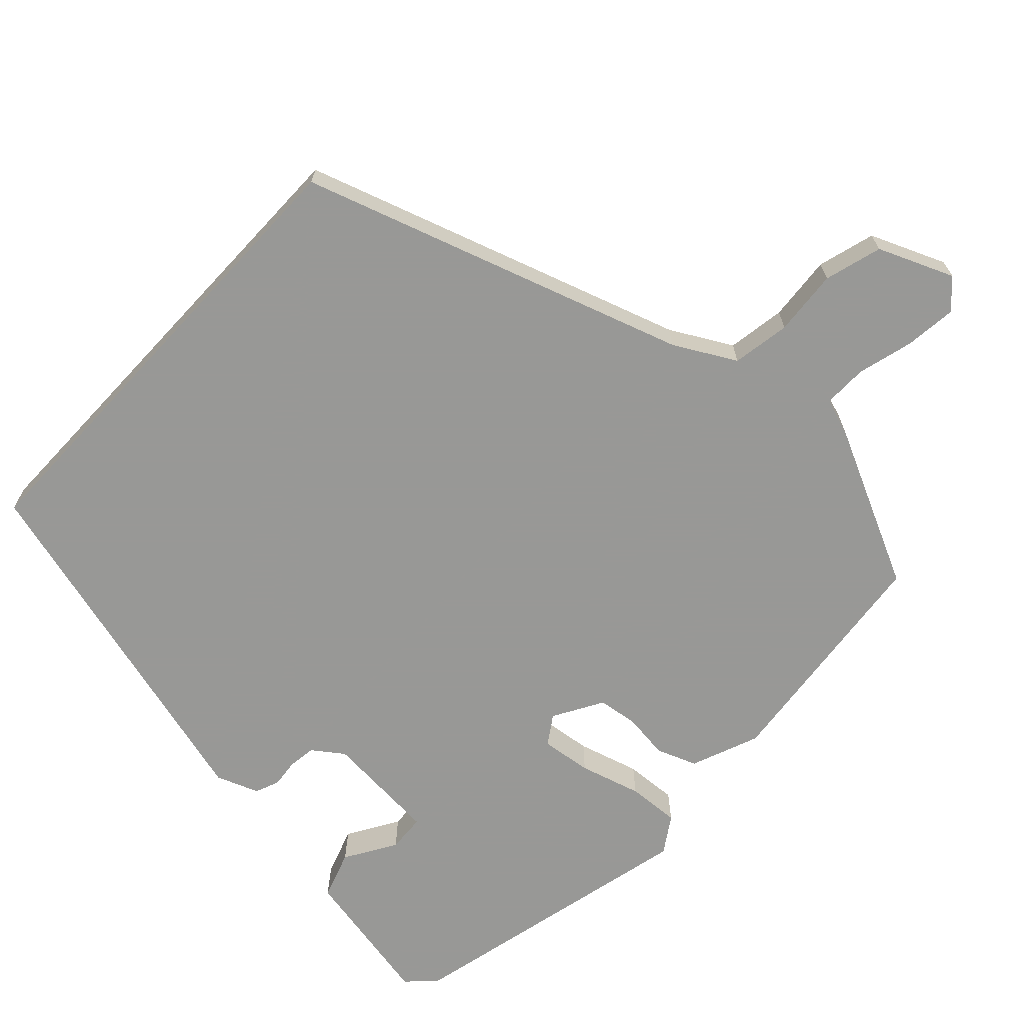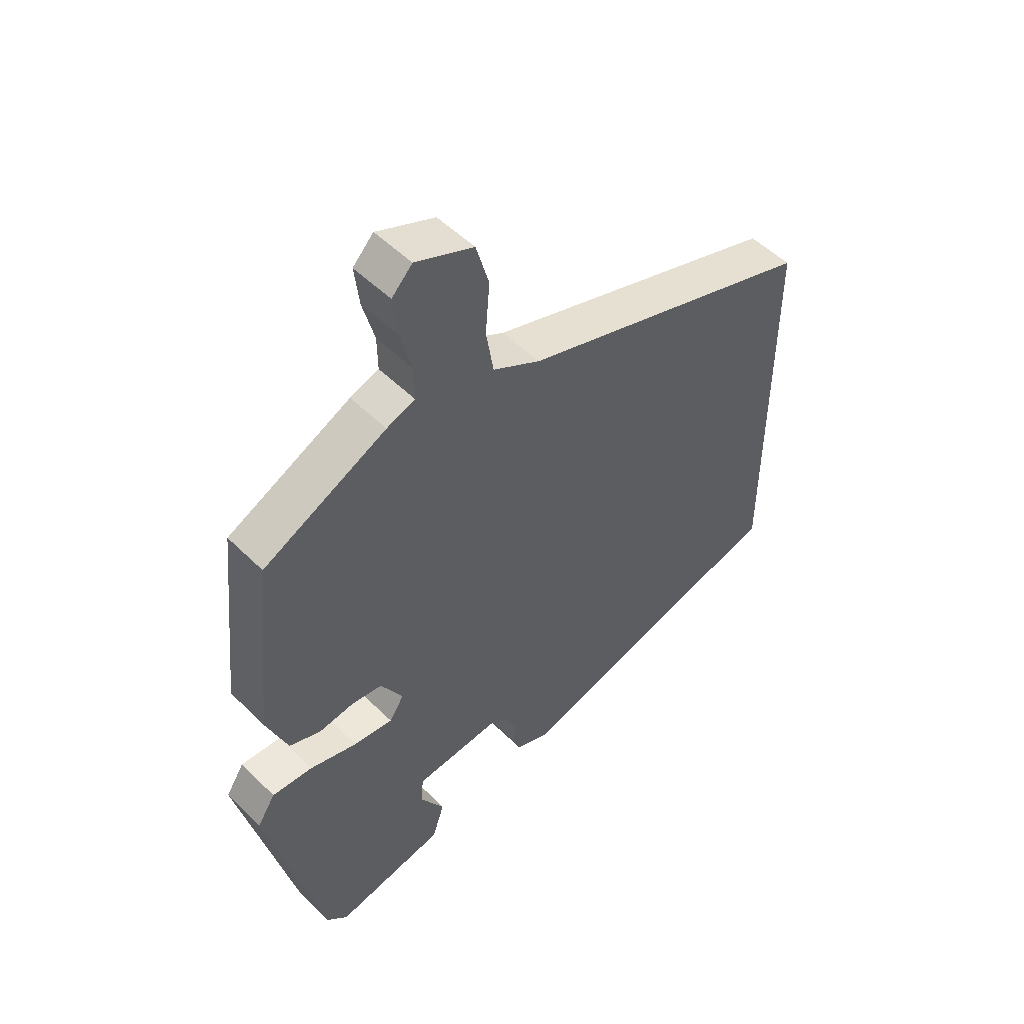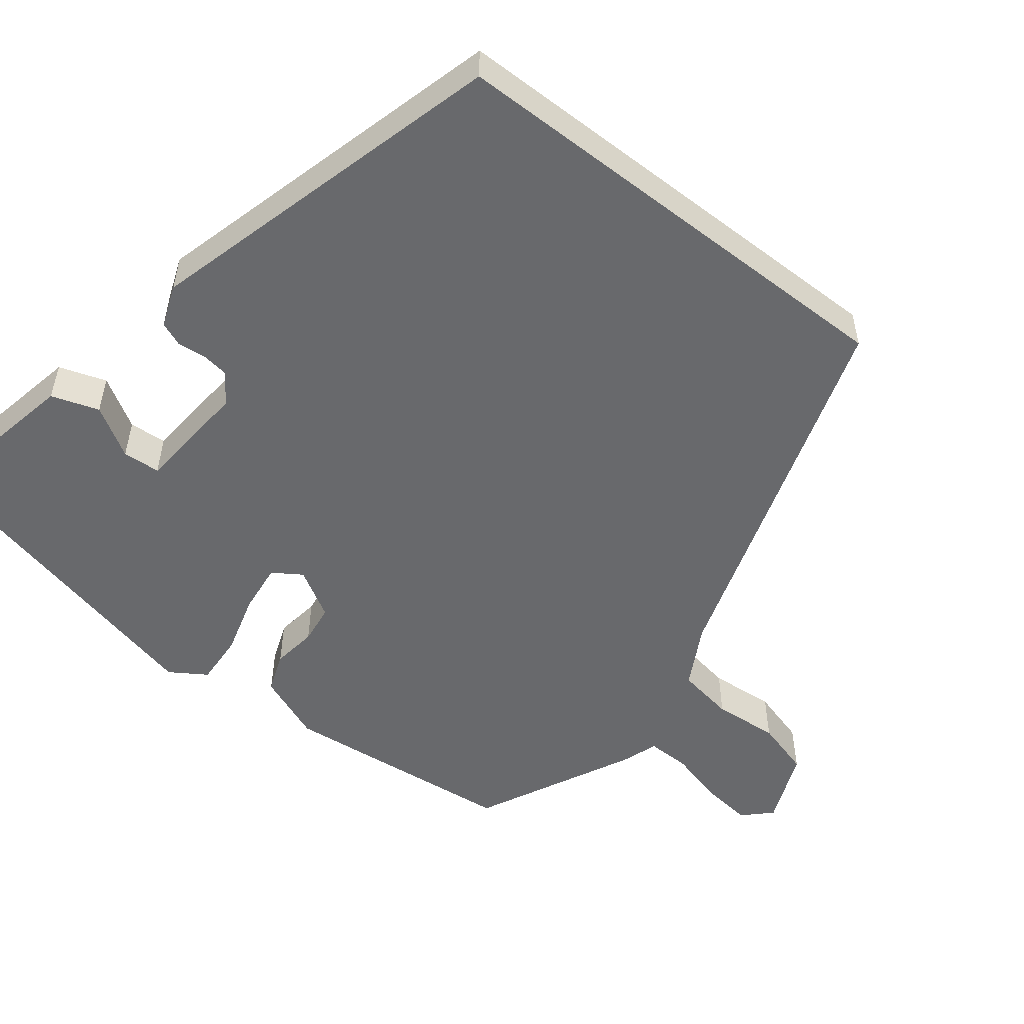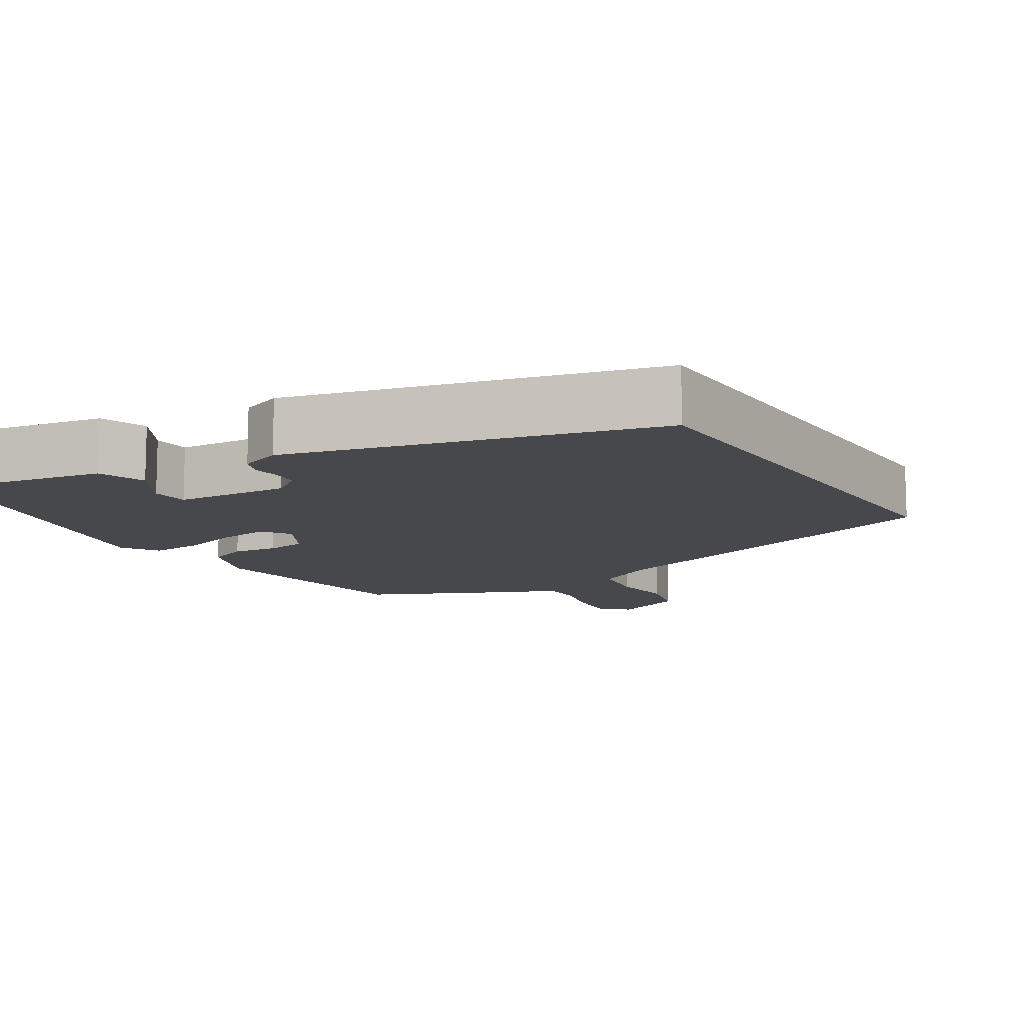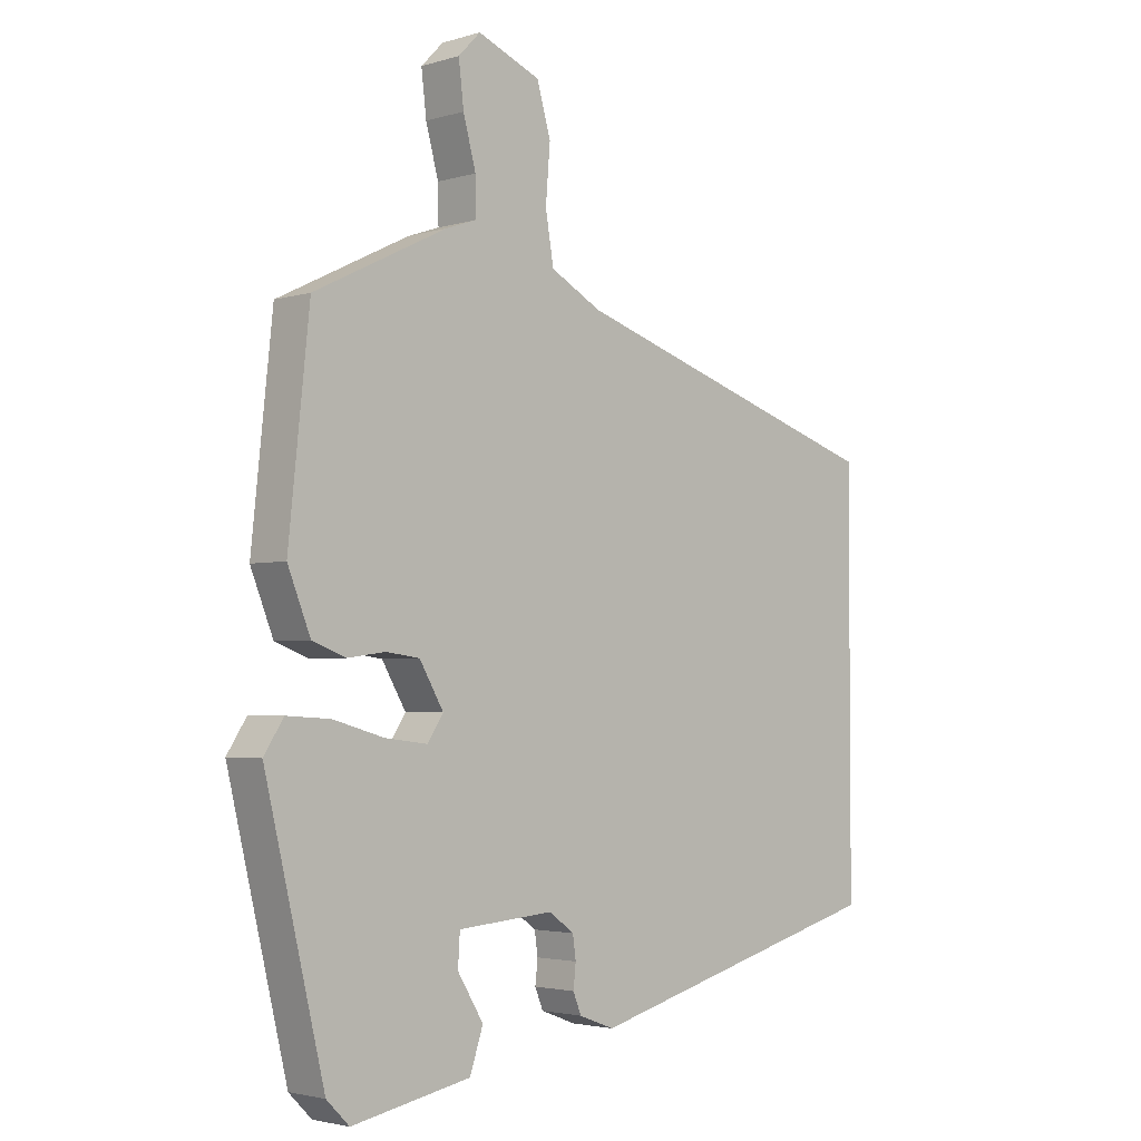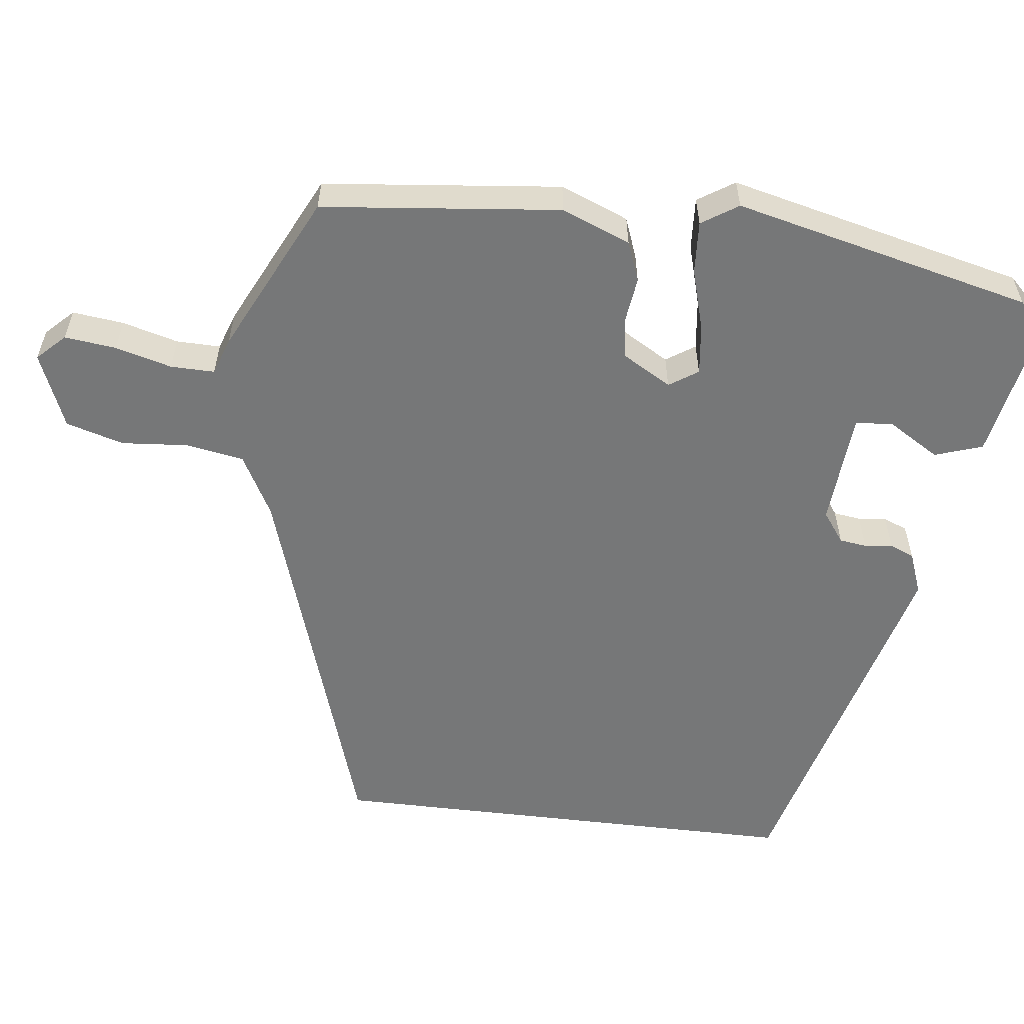
<metadata>
{"format":"obj","ext":"obj","renderer":"f3d","projection":"perspective","resolution":1024,"background":"white","views":[{"elev":-68.5,"azim":-42.9,"up":"+Y"},{"elev":51.3,"azim":136.9,"up":"+Z"},{"elev":-52.7,"azim":-127.9,"up":"+Y"},{"elev":-11.4,"azim":-147.2,"up":"+Y"},{"elev":-2.9,"azim":135.6,"up":"+Z"},{"elev":-57.0,"azim":83.2,"up":"+Y"}]}
</metadata>
<code>
v 0.452 0.07 -0.49
v 0.416 0.07 -0.526
v 0.228 0.07 -0.489
v 0.207 0.07 -0.426
v 0.248 0.07 -0.359
v 0.245 0.07 -0.309
v 0.093 0.07 -0.297
v 0.053 0.07 -0.326
v 0.048 0.07 -0.362
v 0.052 0.07 -0.399
v 0.039 0.07 -0.431
v -0.017 0.07 -0.452
v -0.5 0.07 -0.322
v -0.5 0.07 0.309
v 0.007 0.07 0.473
v 0.088 0.07 0.517
v 0.101 0.07 0.594
v 0.094 0.07 0.681
v 0.116 0.07 0.757
v 0.215 0.07 0.798
v 0.25 0.07 0.762
v 0.242 0.07 0.694
v 0.222 0.07 0.62
v 0.221 0.07 0.562
v 0.27 0.07 0.545
v 0.48 0.07 0.442
v 0.513 0.07 0.128
v 0.477 0.07 0.038
v 0.424 0.07 0.018
v 0.364 0.07 0.026
v 0.311 0.07 0.019
v 0.273 0.07 -0.046
v 0.298 0.07 -0.084
v 0.365 0.07 -0.076
v 0.446 0.07 -0.053
v 0.515 0.07 -0.049
v 0.546 0.07 -0.097
v 0.452 0 -0.49
v 0.416 0 -0.526
v 0.228 0 -0.489
v 0.207 0 -0.426
v 0.248 0 -0.359
v 0.245 0 -0.309
v 0.093 0 -0.297
v 0.053 0 -0.326
v 0.048 0 -0.362
v 0.052 0 -0.399
v 0.039 0 -0.431
v -0.017 0 -0.452
v -0.5 0 -0.322
v -0.5 0 0.309
v 0.007 0 0.473
v 0.088 0 0.517
v 0.101 0 0.594
v 0.094 0 0.681
v 0.116 0 0.757
v 0.215 0 0.798
v 0.25 0 0.762
v 0.242 0 0.694
v 0.222 0 0.62
v 0.221 0 0.562
v 0.27 0 0.545
v 0.48 0 0.442
v 0.513 0 0.128
v 0.477 0 0.038
v 0.424 0 0.018
v 0.364 0 0.026
v 0.311 0 0.019
v 0.273 0 -0.046
v 0.298 0 -0.084
v 0.365 0 -0.076
v 0.446 0 -0.053
v 0.515 0 -0.049
v 0.546 0 -0.097
f 1 2 3
f 37 1 3
f 36 37 3
f 35 36 3
f 34 35 3
f 33 34 3
f 28 29 30
f 27 28 30
f 26 27 30
f 25 26 30
f 24 25 30
f 24 30 31
f 21 22 23
f 20 21 23
f 19 20 23
f 18 19 23
f 17 18 23
f 16 17 23 24
f 24 31 32
f 16 24 32
f 15 16 32
f 12 13 14
f 11 12 14
f 10 11 14
f 9 10 14
f 8 9 14 15
f 3 4 5
f 33 3 5
f 32 33 5 6
f 7 8 15 32
f 6 7 32
f 40 39 38
f 40 38 74
f 40 74 73
f 40 73 72
f 40 72 71
f 40 71 70
f 67 66 65
f 67 65 64
f 67 64 63
f 67 63 62
f 67 62 61
f 68 67 61
f 60 59 58
f 60 58 57
f 60 57 56
f 60 56 55
f 60 55 54
f 61 60 54 53
f 69 68 61
f 69 61 53
f 69 53 52
f 51 50 49
f 51 49 48
f 51 48 47
f 51 47 46
f 52 51 46 45
f 42 41 40
f 42 40 70
f 43 42 70 69
f 69 52 45 44
f 69 44 43
f 1 38 39 2
f 2 39 40 3
f 3 40 41 4
f 4 41 42 5
f 5 42 43 6
f 6 43 44 7
f 7 44 45 8
f 8 45 46 9
f 9 46 47 10
f 10 47 48 11
f 11 48 49 12
f 12 49 50 13
f 13 50 51 14
f 14 51 52 15
f 15 52 53 16
f 16 53 54 17
f 17 54 55 18
f 18 55 56 19
f 19 56 57 20
f 20 57 58 21
f 21 58 59 22
f 22 59 60 23
f 23 60 61 24
f 24 61 62 25
f 25 62 63 26
f 26 63 64 27
f 27 64 65 28
f 28 65 66 29
f 29 66 67 30
f 30 67 68 31
f 31 68 69 32
f 32 69 70 33
f 33 70 71 34
f 34 71 72 35
f 35 72 73 36
f 36 73 74 37
f 37 74 38 1

</code>
